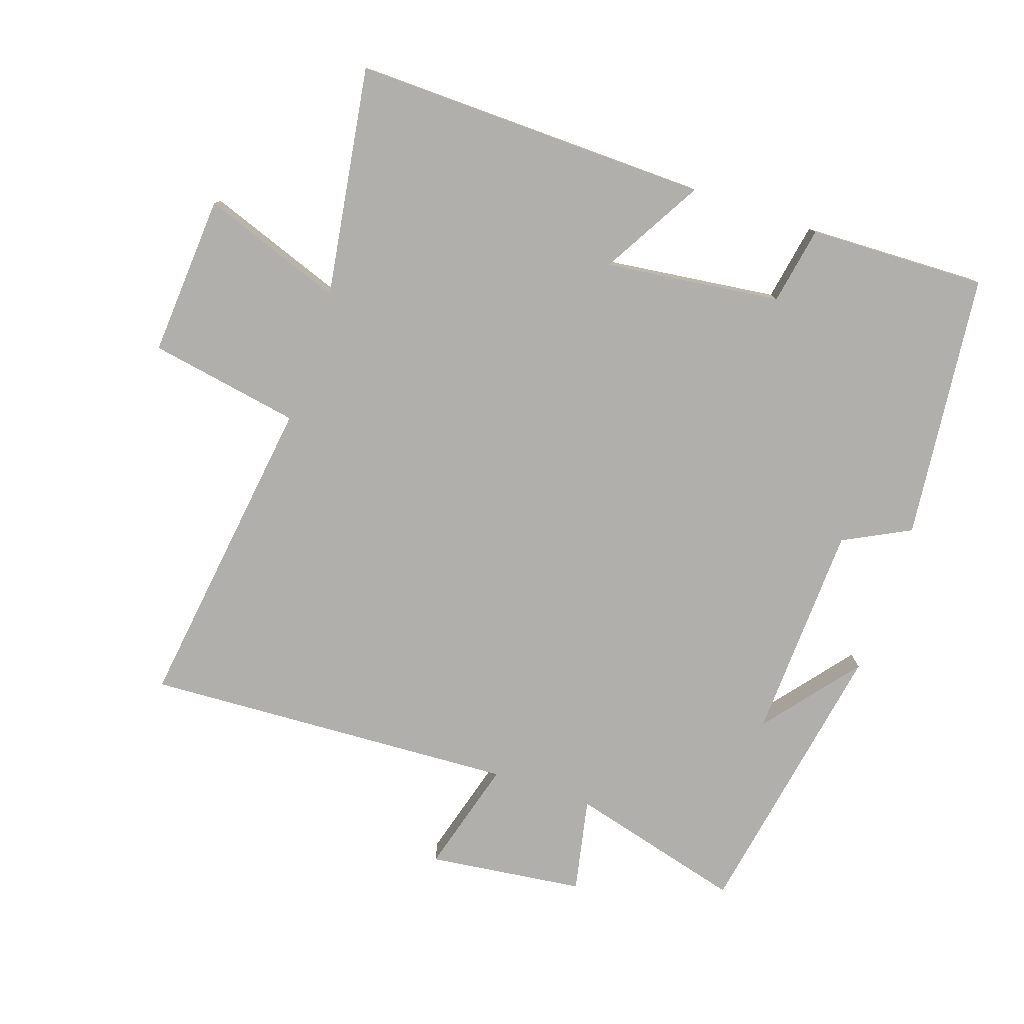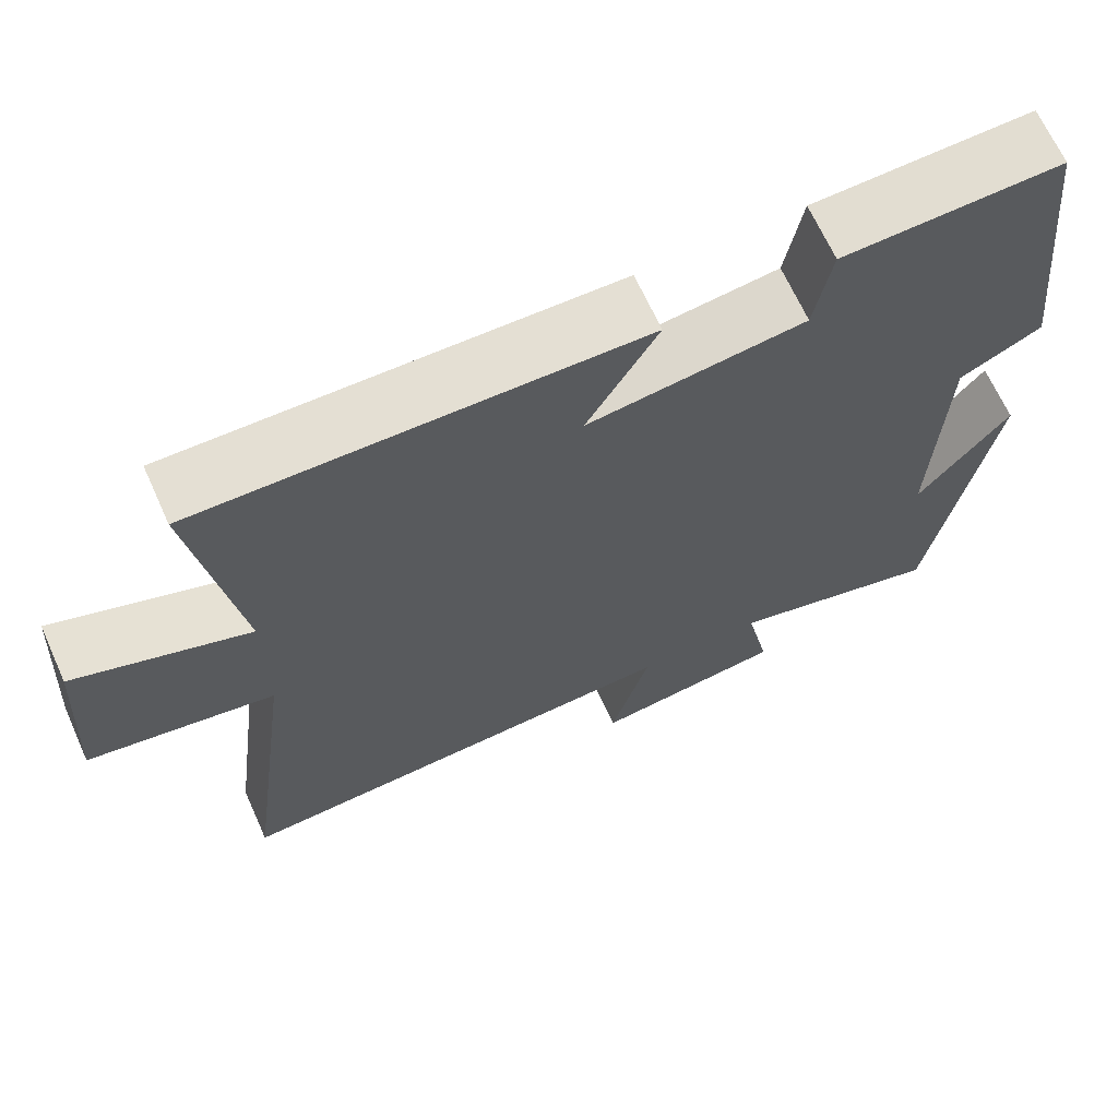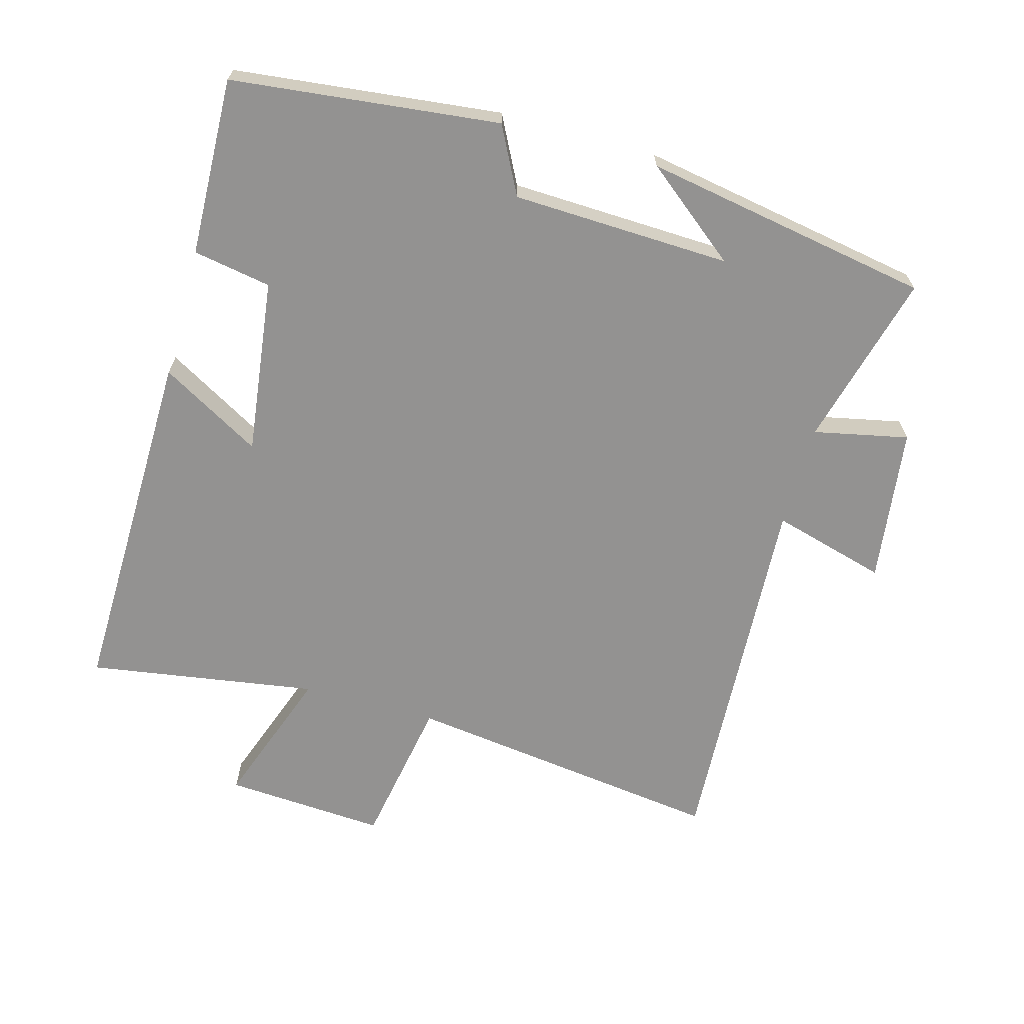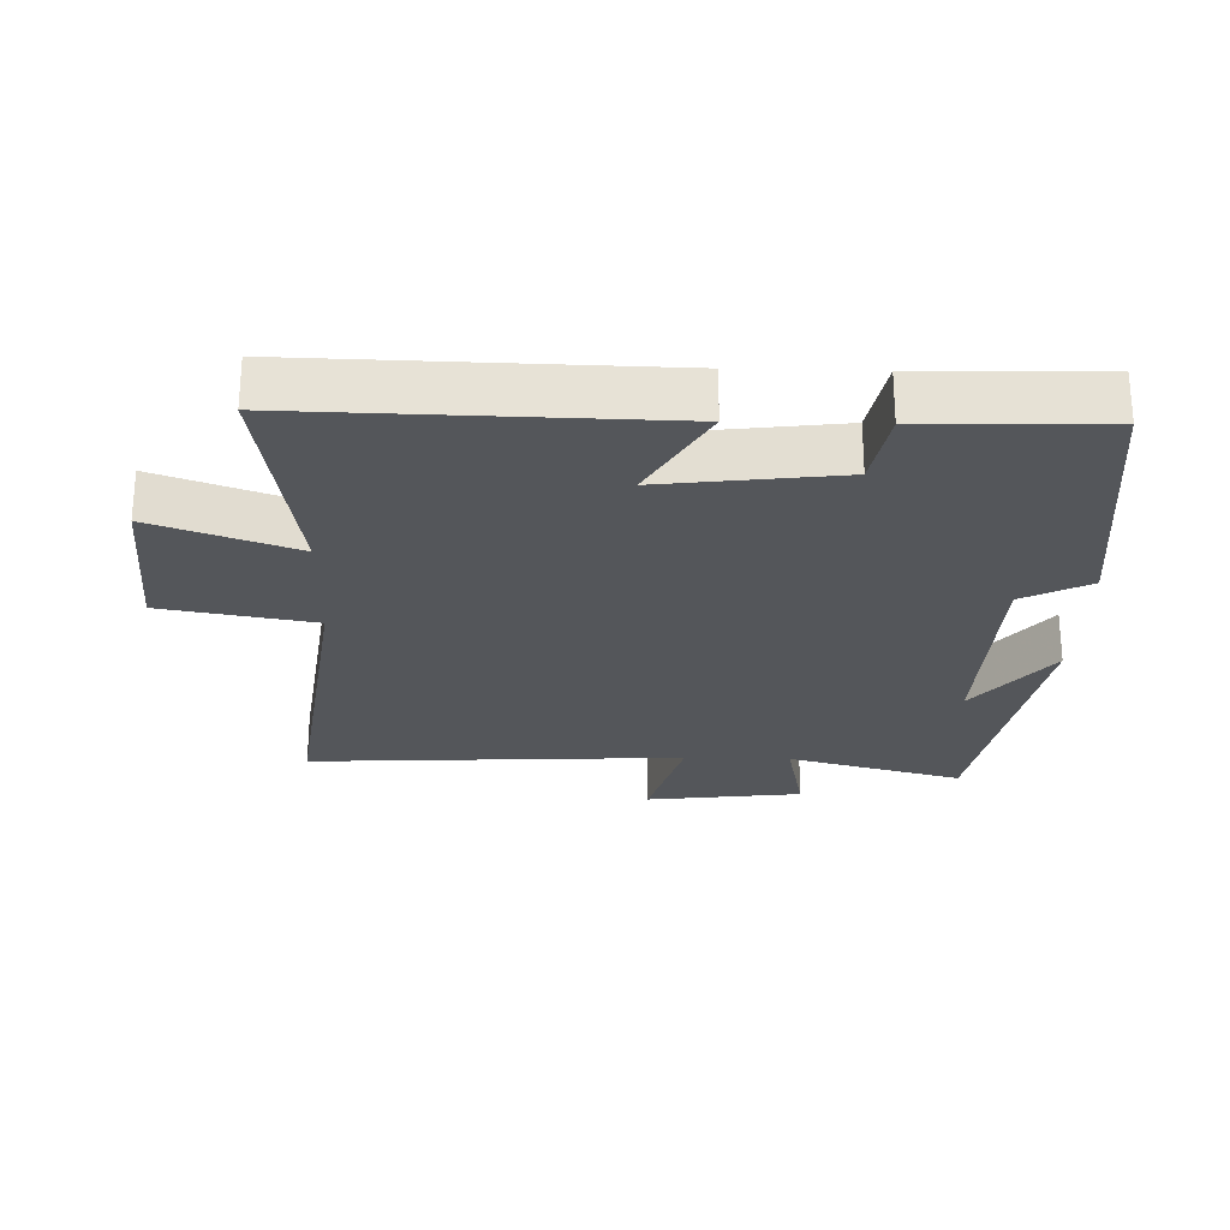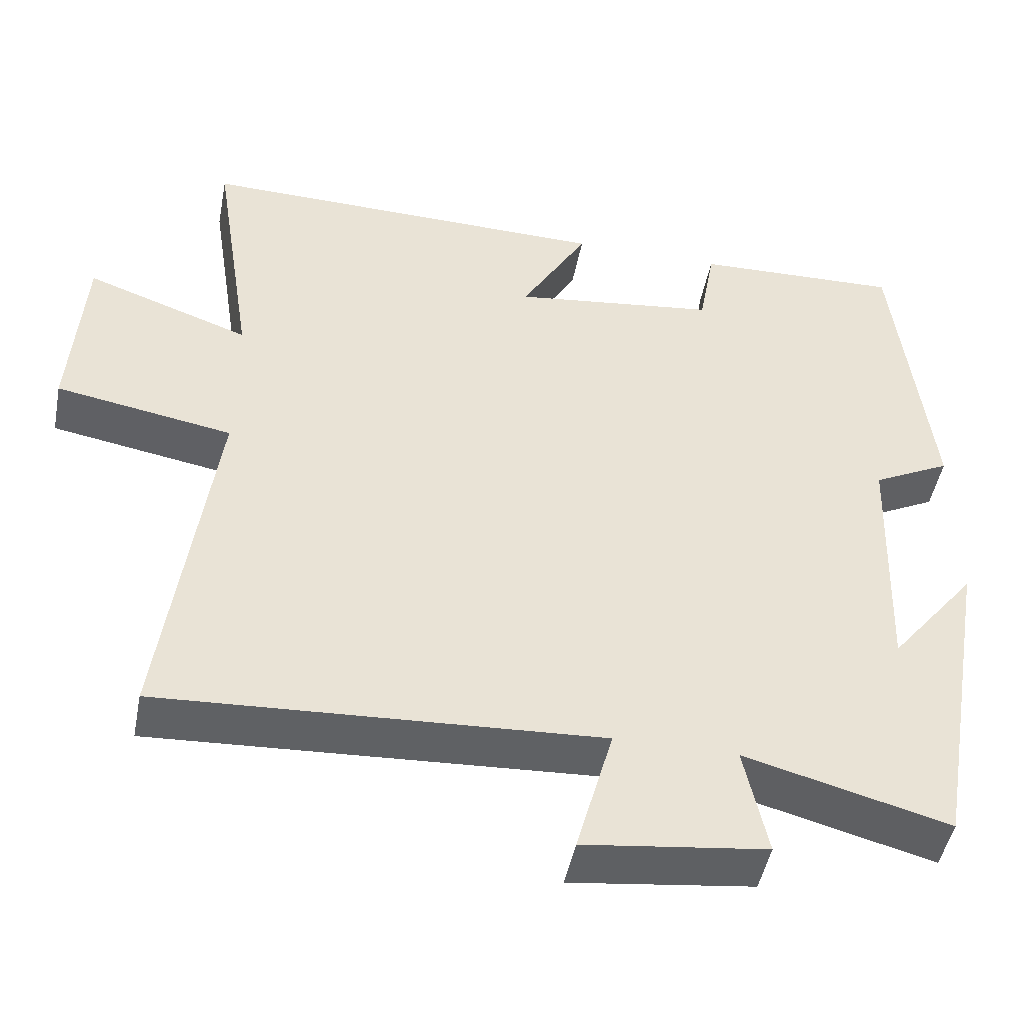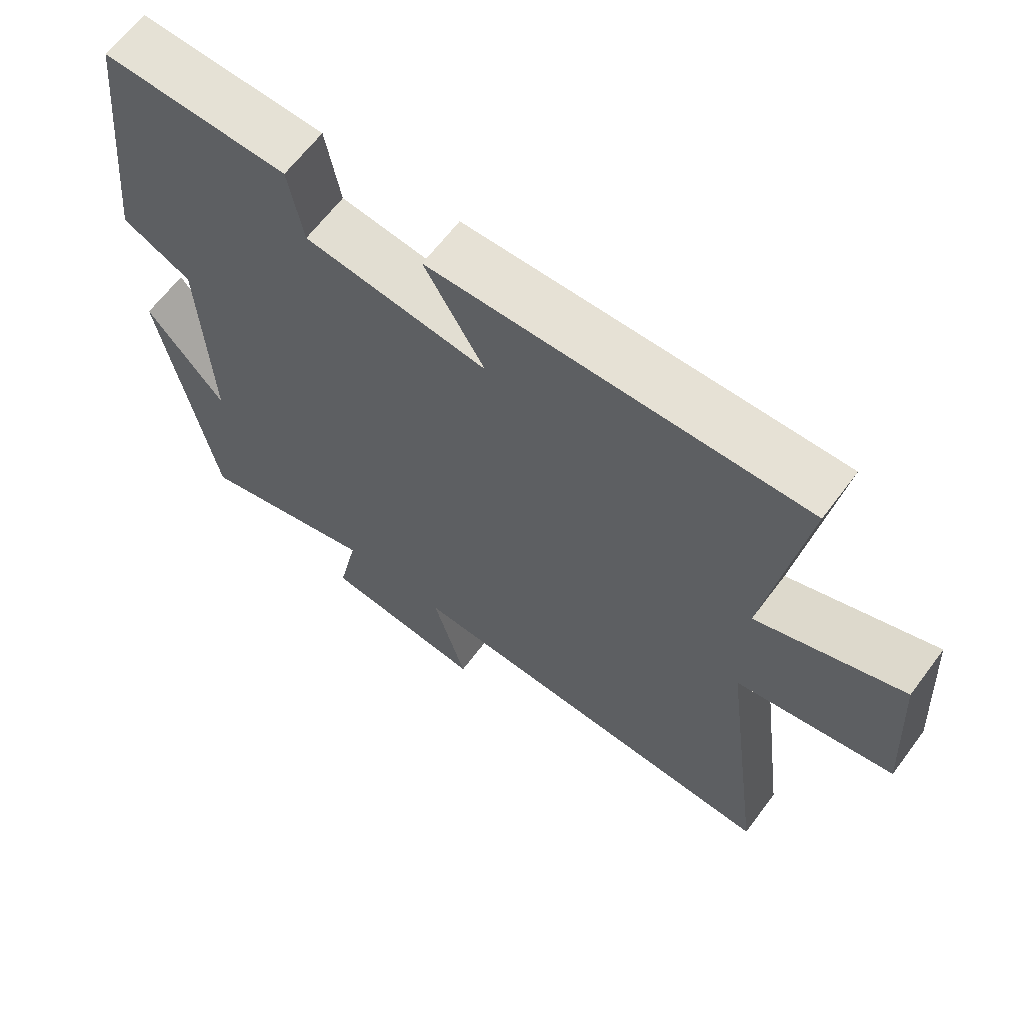
<metadata>
{"format":"obj","ext":"obj","renderer":"f3d","projection":"perspective","resolution":1024,"background":"white","views":[{"elev":-78.2,"azim":-18.9,"up":"+Y"},{"elev":67.1,"azim":-24.3,"up":"+Z"},{"elev":-66.4,"azim":74.5,"up":"+Y"},{"elev":-25.6,"azim":-1.7,"up":"+Y"},{"elev":-47.6,"azim":-10.9,"up":"+Z"},{"elev":64.4,"azim":-143.2,"up":"+Z"}]}
</metadata>
<code>
v -0.564 0.07 -0.531
v -0.5 0.07 -0.045
v -0.729 0.07 -0.005
v -0.713 0.07 0.239
v -0.5 0.07 0.163
v -0.554 0.07 0.51
v -0.014 0.07 0.5
v -0.101 0.07 0.348
v 0.165 0.07 0.382
v 0.186 0.07 0.5
v 0.455 0.07 0.509
v 0.5 0.07 0.105
v 0.399 0.07 0.053
v 0.387 0.07 -0.277
v 0.5 0.07 -0.135
v 0.424 0.07 -0.57
v 0.16 0.07 -0.5
v 0.19 0.07 -0.643
v -0.046 0.07 -0.673
v 0.002 0.07 -0.5
v -0.564 0 -0.531
v -0.5 0 -0.045
v -0.729 0 -0.005
v -0.713 0 0.239
v -0.5 0 0.163
v -0.554 0 0.51
v -0.014 0 0.5
v -0.101 0 0.348
v 0.165 0 0.382
v 0.186 0 0.5
v 0.455 0 0.509
v 0.5 0 0.105
v 0.399 0 0.053
v 0.387 0 -0.277
v 0.5 0 -0.135
v 0.424 0 -0.57
v 0.16 0 -0.5
v 0.19 0 -0.643
v -0.046 0 -0.673
v 0.002 0 -0.5
f 17 18 19 20
f 14 15 16
f 14 16 17
f 13 14 17 20
f 11 12 13
f 10 11 13
f 9 10 13
f 20 1 2
f 13 20 2
f 9 13 2
f 8 9 2
f 5 6 7 8
f 3 4 5
f 2 3 5 8
f 40 39 38 37
f 36 35 34
f 37 36 34
f 40 37 34 33
f 33 32 31
f 33 31 30
f 33 30 29
f 22 21 40
f 22 40 33
f 22 33 29
f 22 29 28
f 28 27 26 25
f 25 24 23
f 28 25 23 22
f 1 21 22 2
f 2 22 23 3
f 3 23 24 4
f 4 24 25 5
f 5 25 26 6
f 6 26 27 7
f 7 27 28 8
f 8 28 29 9
f 9 29 30 10
f 10 30 31 11
f 11 31 32 12
f 12 32 33 13
f 13 33 34 14
f 14 34 35 15
f 15 35 36 16
f 16 36 37 17
f 17 37 38 18
f 18 38 39 19
f 19 39 40 20
f 20 40 21 1

</code>
